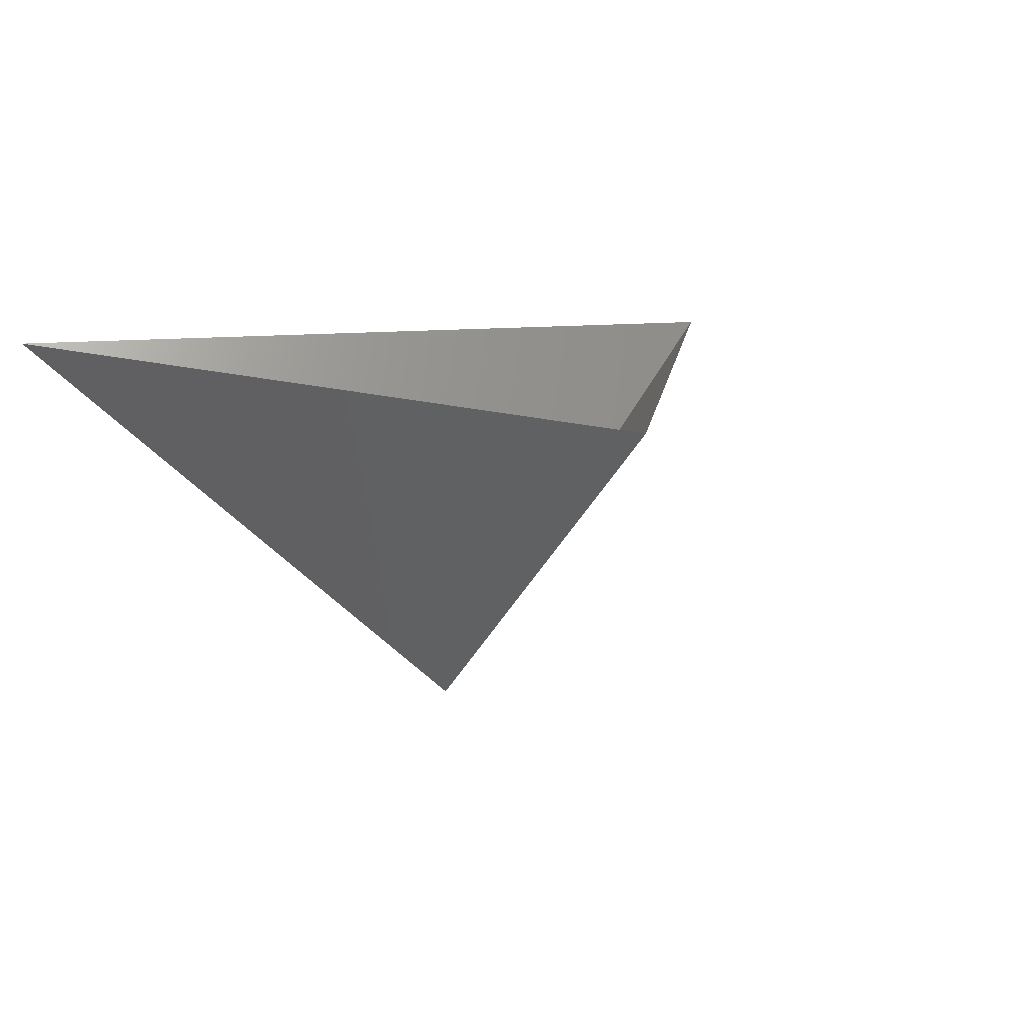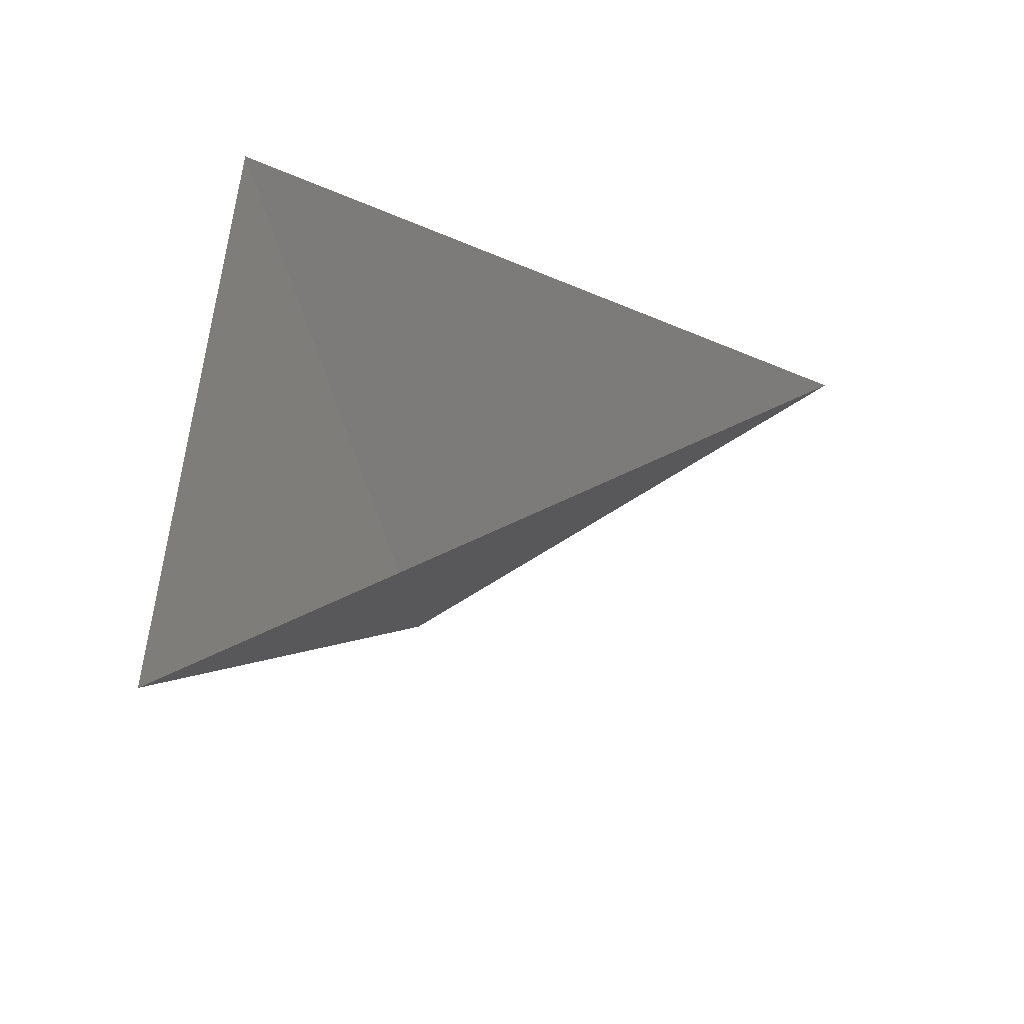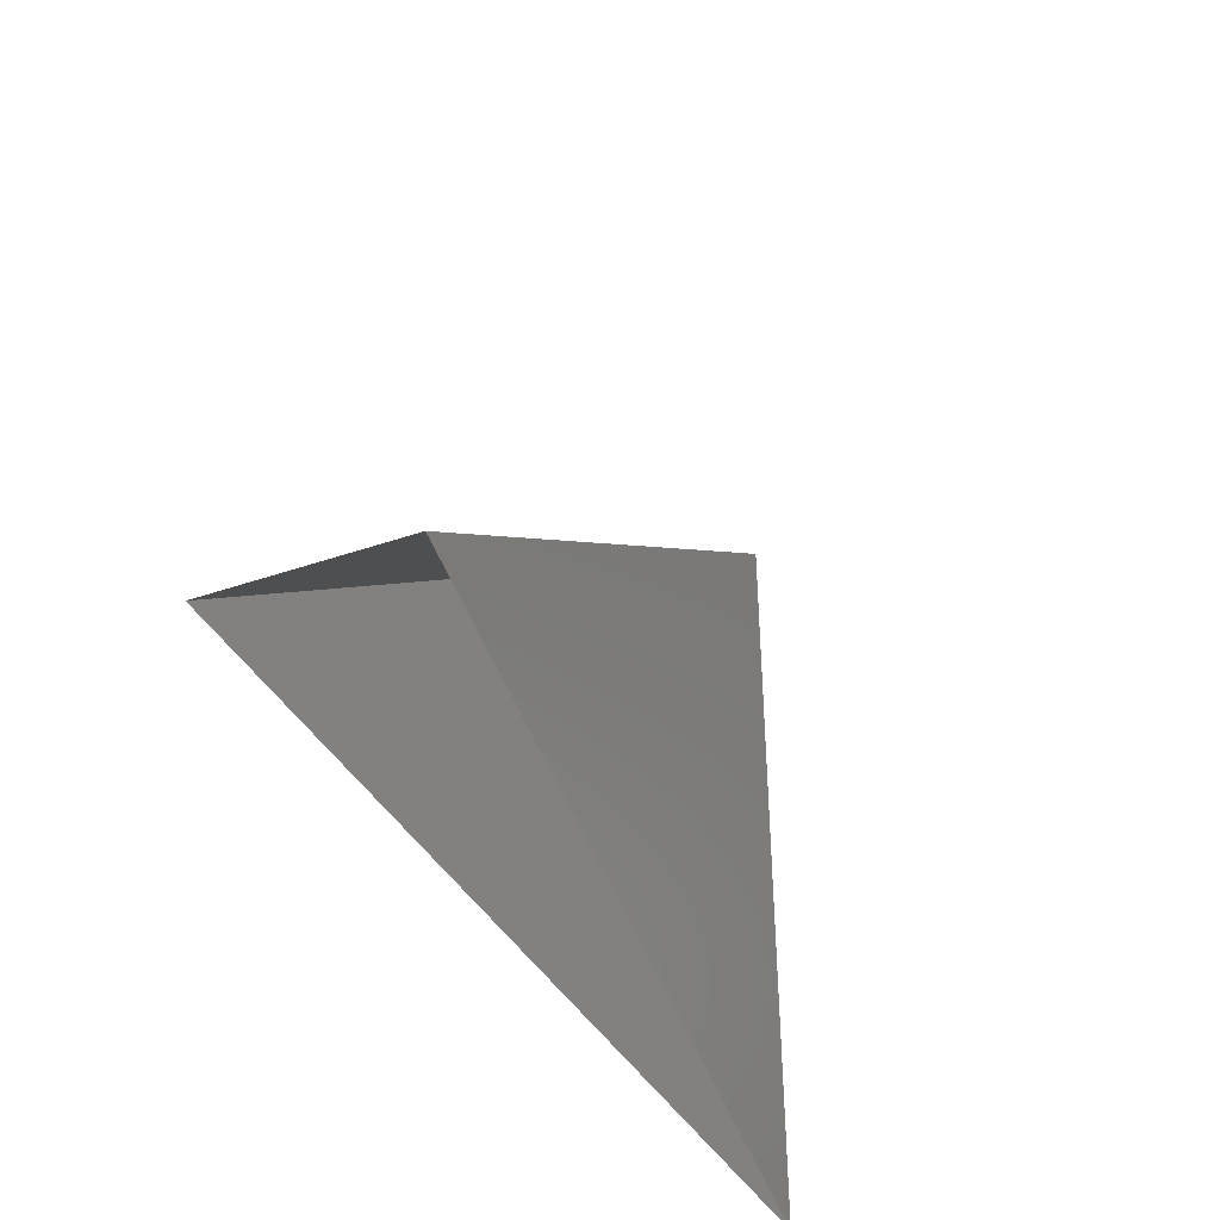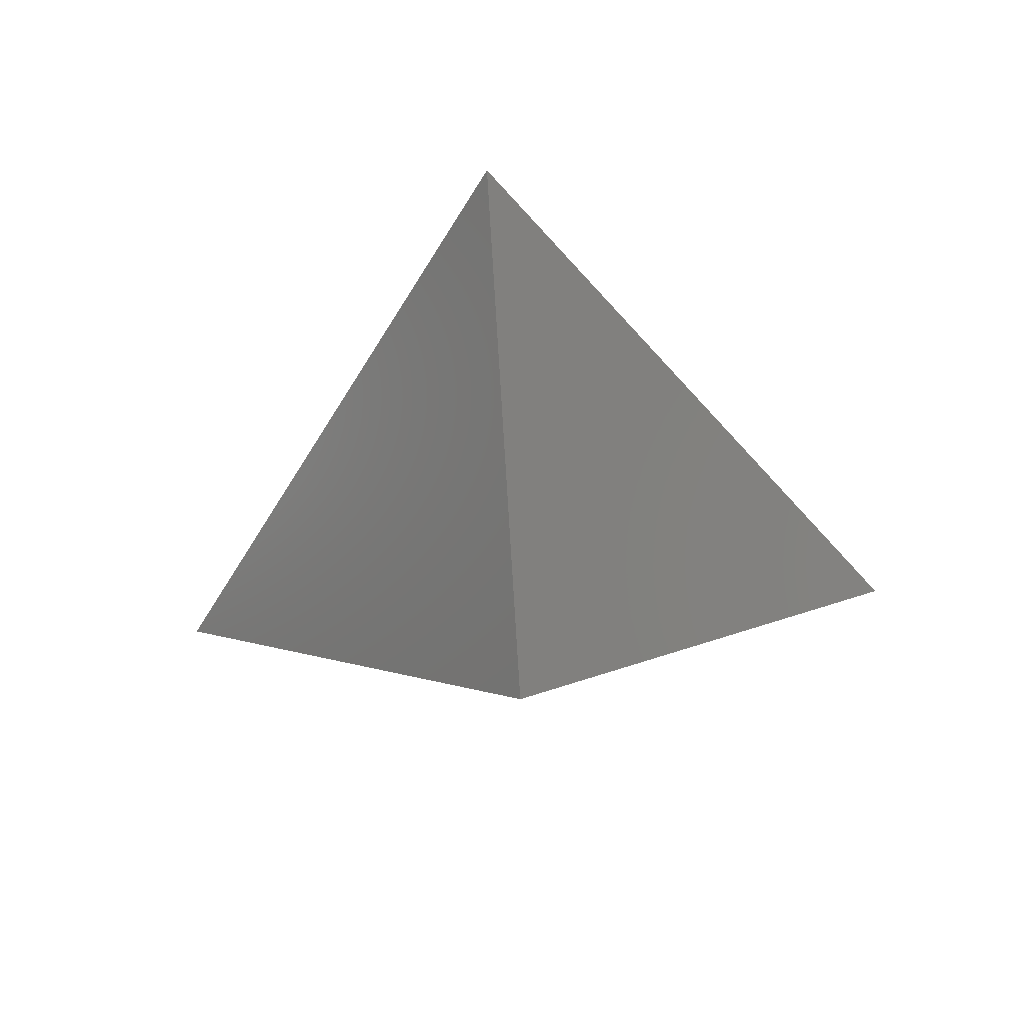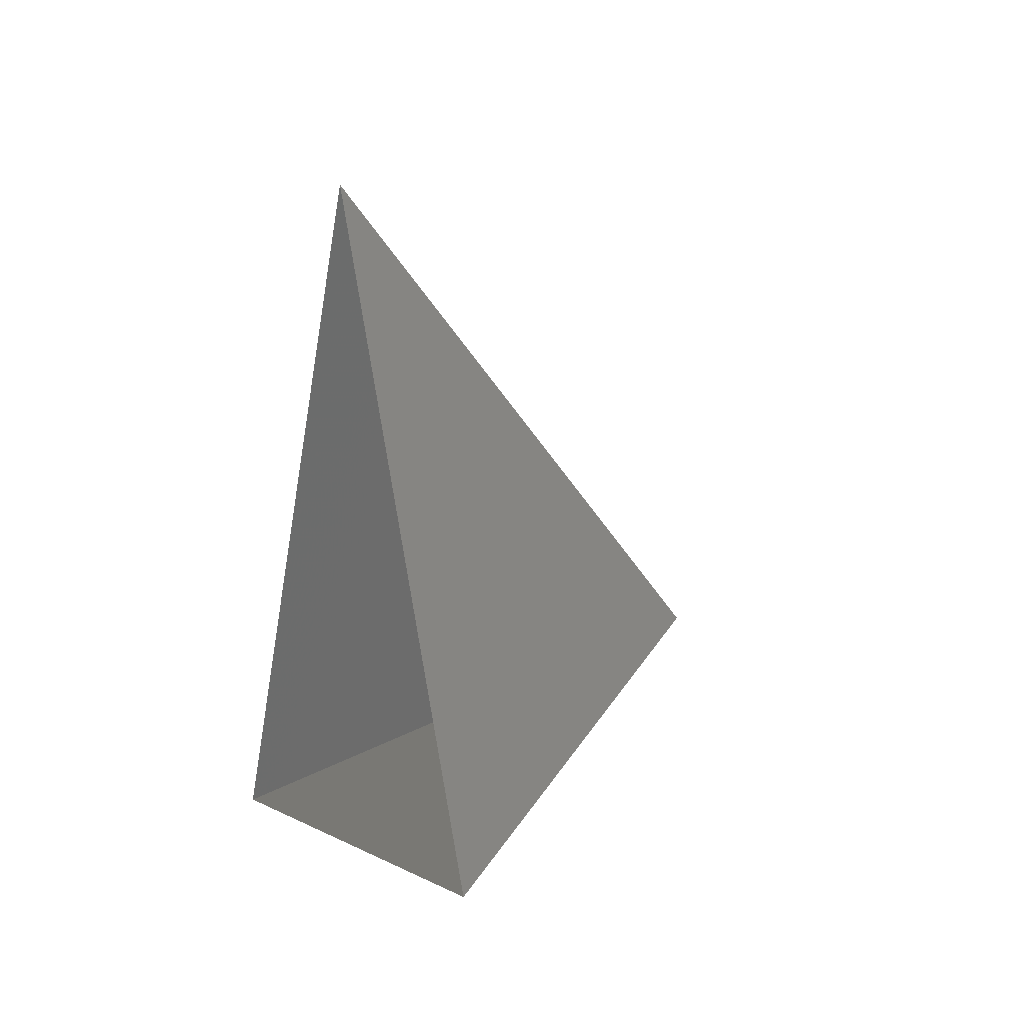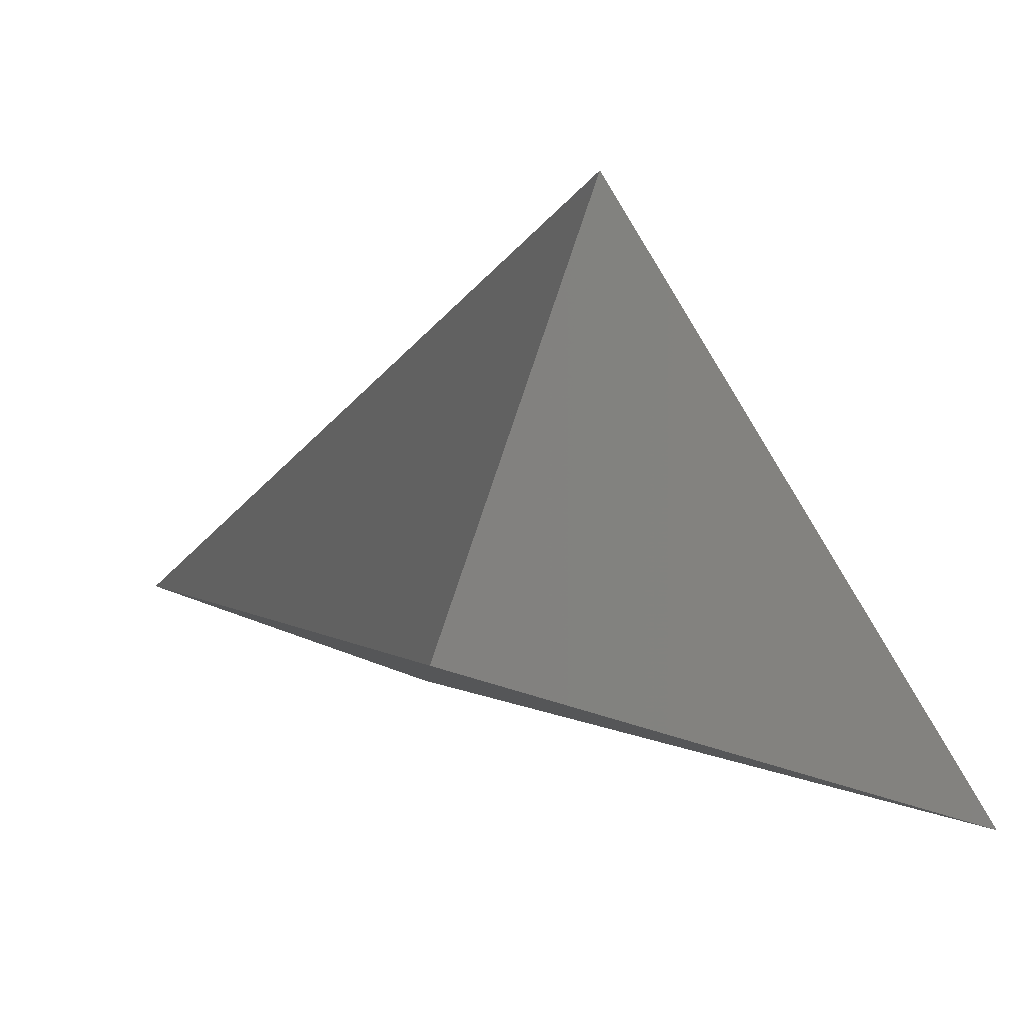
<metadata>
{"format":"stl","ext":"stl","renderer":"f3d","projection":"perspective","resolution":1024,"background":"white","views":[{"elev":12.2,"azim":41.4,"up":"+Z"},{"elev":42.2,"azim":90.6,"up":"+Z"},{"elev":60.0,"azim":47.6,"up":"+Y"},{"elev":-49.1,"azim":-175.3,"up":"+Z"},{"elev":-2.2,"azim":72.1,"up":"+Y"},{"elev":-34.1,"azim":-30.5,"up":"+Y"}]}
</metadata>
<code>
# stl→obj: 4 verts, 3 faces
v -5 -17 49.93
v 7 -17 49.93
v 1 -14 44.93
v 1 -8 49.93
f 1 2 3
f 2 4 3
f 4 1 3

</code>
